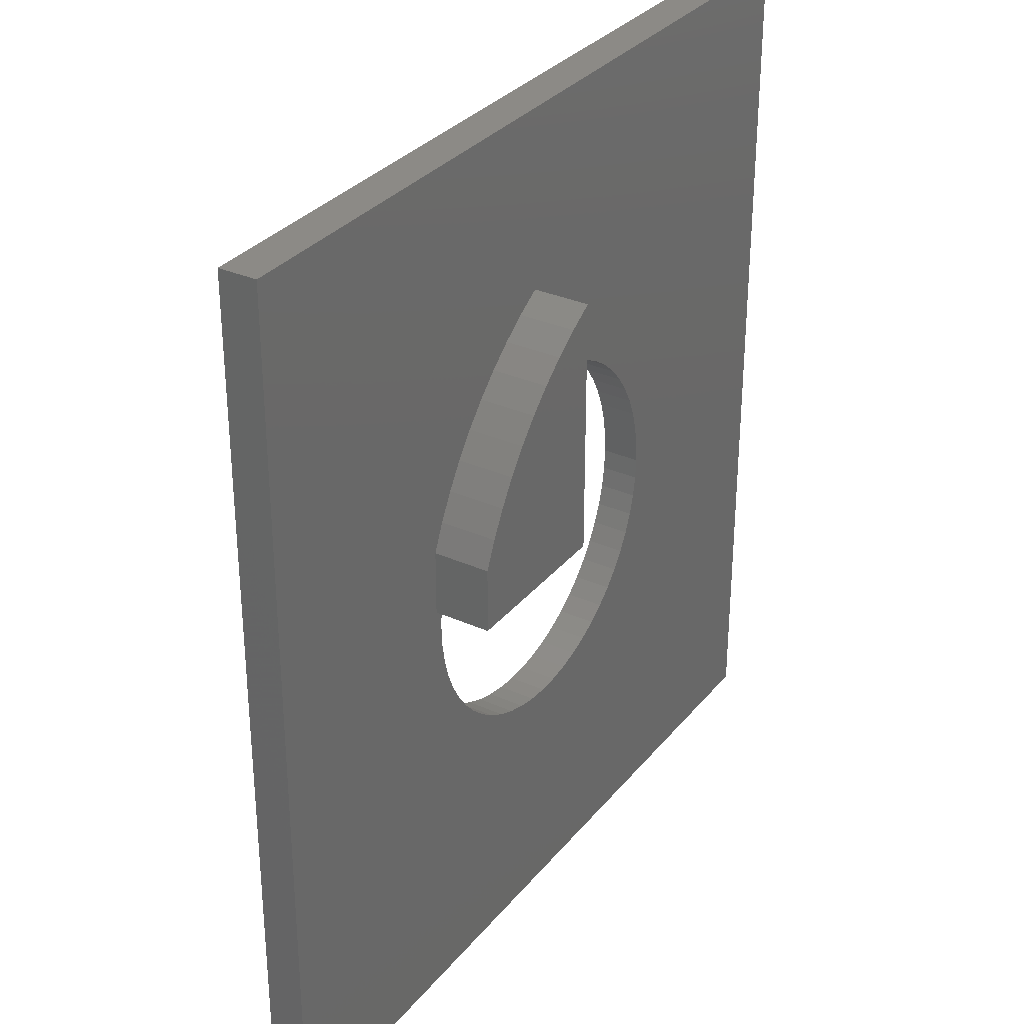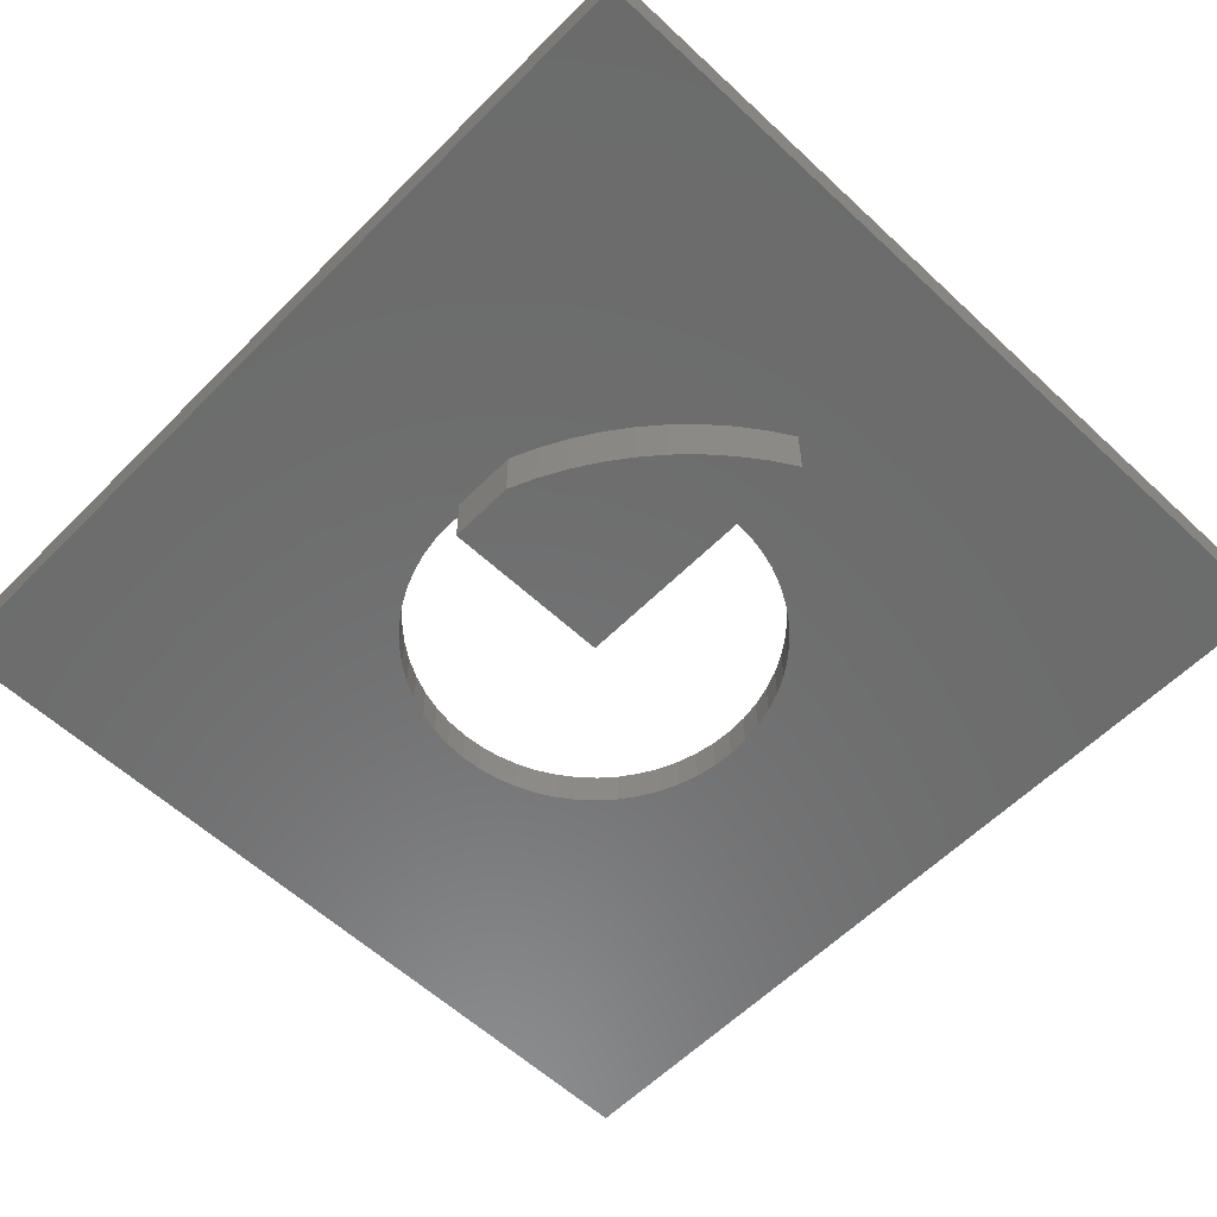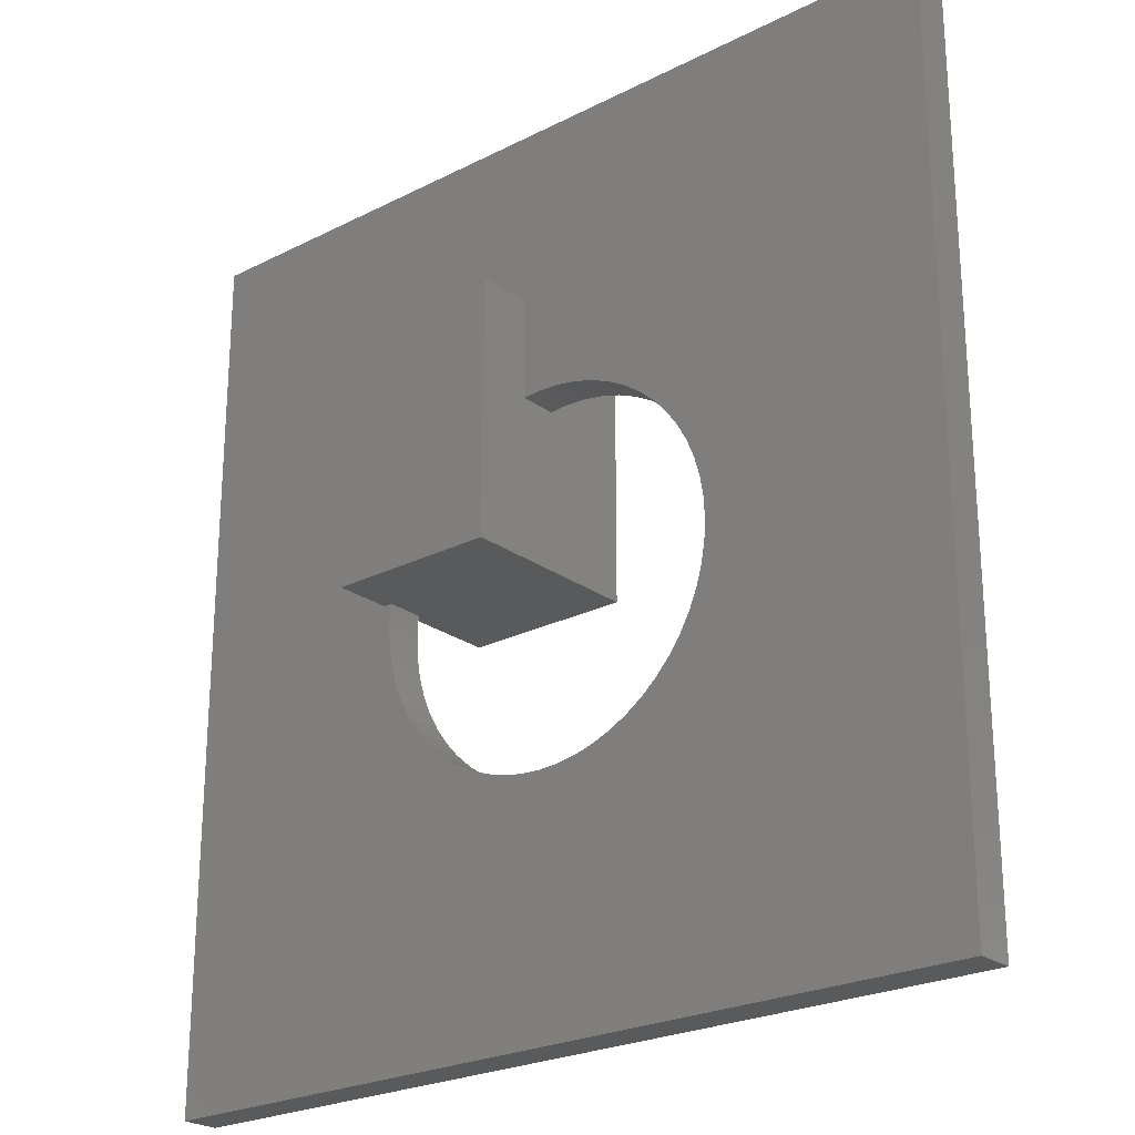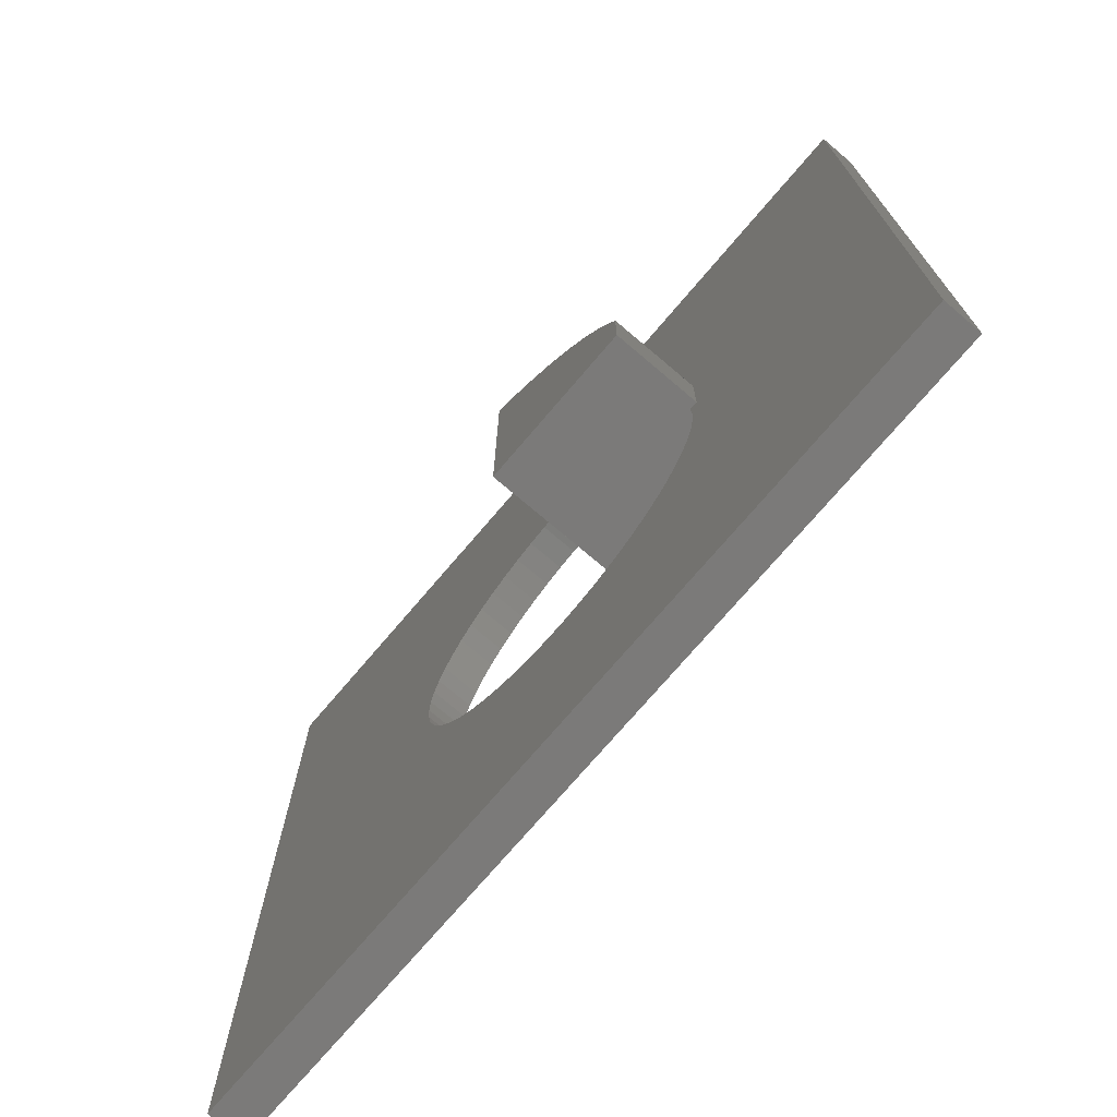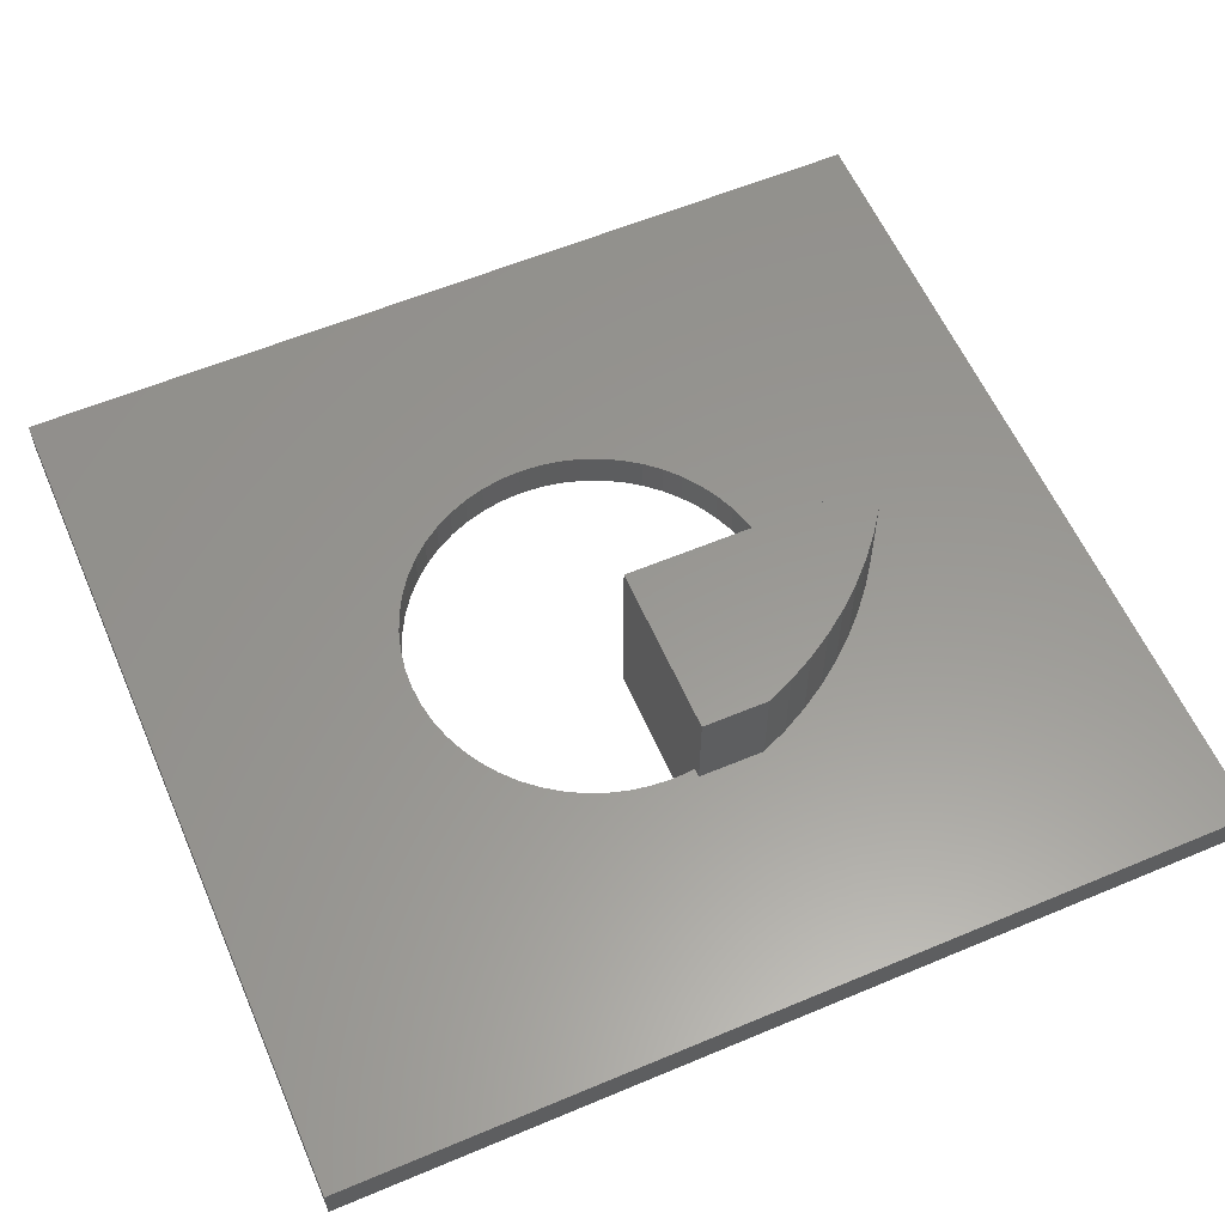
<metadata>
{"format":"stl","ext":"stl","renderer":"f3d","projection":"perspective","resolution":1024,"background":"white","views":[{"elev":31.8,"azim":122.3,"up":"+Y"},{"elev":-58.3,"azim":136.0,"up":"+Z"},{"elev":-24.1,"azim":-139.9,"up":"+Y"},{"elev":-73.6,"azim":49.6,"up":"+Y"},{"elev":58.9,"azim":66.6,"up":"+Z"}]}
</metadata>
<code>
# stl→obj: 211 verts, 422 faces
v 0.7533 -0.6785 -0.01587
v -0.6746 -0.6785 0.03175
v -0.6746 -0.6785 -0.01587
v 0.7533 -0.6785 0.03175
v -0.6746 0.8143 0.03175
v -0.6746 0.8143 -0.01587
v 0.7533 0.8143 -0.01587
v 0.7533 0.8143 0.03175
v -0.6746 -0.6785 -0.03175
v 0.7533 -0.6785 -0.03175
v -0.2013 -0.1573 0.03175
v -0.1782 -0.183 0.03175
v -0.1524 -0.206 0.03175
v -0.2213 -0.1292 0.03175
v -0.1242 -0.2259 0.03175
v -0.2381 -0.099 0.03175
v -0.09392 -0.2426 0.03175
v -0.2514 -0.06712 0.03175
v -0.06198 -0.2557 0.03175
v -0.261 -0.03396 0.03175
v -0.02877 -0.2652 0.03175
v -0.2669 7.839e-05 0.03175
v 0.005287 -0.271 0.03175
v -0.269 0.03456 0.03175
v 0.03978 -0.2728 0.03175
v 0.07426 -0.2709 0.03175
v 0.1083 -0.265 0.03175
v 0.1415 -0.2554 0.03175
v 0.1734 -0.2422 0.03175
v 0.2036 -0.2254 0.03175
v 0.2317 -0.2054 0.03175
v 0.2575 -0.1824 0.03175
v 0.2805 -0.1566 0.03175
v -0.1794 0.2527 0.03175
v -0.1538 0.2758 0.03175
v -0.2024 0.2268 0.03175
v -0.2223 0.1986 0.03175
v -0.2389 0.1683 0.03175
v -0.252 0.1363 0.03175
v -0.2614 0.1031 0.03175
v -0.2671 0.06905 0.03175
v -0.1257 0.2959 0.03175
v 0.3005 -0.1284 0.03175
v -0.09552 0.3127 0.03175
v 0.3171 -0.0982 0.03175
v 0.3304 -0.06628 0.03175
v 0.3399 -0.03309 0.03175
v 0.3457 0.000964 0.03175
v 0.3603 0.07249 0.03175
v 0.3474 0.04782 0.03175
v 0.3476 0.03545 0.03175
v 0.3466 0.06017 0.03175
v 0.3454 0.07249 0.03175
v 0.07249 0.5127 0.03175
v 0.003516 0.3417 0.03175
v 0.03799 0.3437 0.03175
v -0.03051 0.3357 0.03175
v -0.06366 0.326 0.03175
v 0.3403 0.2279 0.03175
v 0.3603 0.1825 0.03175
v 0.317 0.2717 0.03175
v 0.2904 0.3136 0.03175
v 0.2607 0.3534 0.03175
v 0.2281 0.3907 0.03175
v 0.1928 0.4256 0.03175
v 0.1549 0.4576 0.03175
v 0.1147 0.4867 0.03175
v 0.07249 0.342 0.03175
v -0.6746 0.8143 -0.03175
v 0.7533 0.8143 -0.03175
v -0.2013 -0.1573 -0.03175
v -0.1782 -0.183 -0.03175
v -0.1524 -0.206 -0.03175
v -0.2213 -0.1292 -0.03175
v -0.1242 -0.2259 -0.03175
v -0.2381 -0.099 -0.03175
v -0.09392 -0.2426 -0.03175
v -0.2514 -0.06712 -0.03175
v -0.06198 -0.2557 -0.03175
v -0.261 -0.03396 -0.03175
v -0.02877 -0.2652 -0.03175
v -0.2669 7.839e-05 -0.03175
v 0.005287 -0.271 -0.03175
v -0.269 0.03456 -0.03175
v 0.03978 -0.2728 -0.03175
v 0.07426 -0.2709 -0.03175
v 0.1083 -0.265 -0.03175
v 0.1415 -0.2554 -0.03175
v 0.1734 -0.2422 -0.03175
v 0.2036 -0.2254 -0.03175
v 0.2317 -0.2054 -0.03175
v 0.2575 -0.1824 -0.03175
v 0.2805 -0.1566 -0.03175
v -0.1538 0.2758 -0.03175
v -0.1794 0.2527 -0.03175
v -0.2024 0.2268 -0.03175
v -0.2223 0.1986 -0.03175
v -0.2389 0.1683 -0.03175
v -0.252 0.1363 -0.03175
v -0.2614 0.1031 -0.03175
v -0.2671 0.06905 -0.03175
v -0.1257 0.2959 -0.03175
v 0.3005 -0.1284 -0.03175
v -0.09552 0.3127 -0.03175
v 0.3171 -0.0982 -0.03175
v 0.3304 -0.06628 -0.03175
v 0.3399 -0.03309 -0.03175
v 0.3457 0.000964 -0.03175
v 0.3603 0.07249 -0.03175
v 0.3476 0.03545 -0.03175
v 0.3474 0.04782 -0.03175
v 0.3466 0.06017 -0.03175
v 0.3454 0.07249 -0.03175
v 0.07249 0.5127 -0.03175
v 0.03799 0.3437 -0.03175
v 0.003516 0.3417 -0.03175
v -0.03051 0.3357 -0.03175
v -0.06366 0.326 -0.03175
v 0.3603 0.1825 -0.03175
v 0.3403 0.2279 -0.03175
v 0.317 0.2717 -0.03175
v 0.2904 0.3136 -0.03175
v 0.2607 0.3534 -0.03175
v 0.2281 0.3907 -0.03175
v 0.1928 0.4256 -0.03175
v 0.1549 0.4576 -0.03175
v 0.1147 0.4867 -0.03175
v 0.07249 0.342 -0.03175
v 0.3474 0.04782 -0.01587
v 0.3476 0.03545 -0.01587
v 0.3466 0.06017 -0.01587
v 0.3454 0.07249 -0.01587
v 0.07249 0.07249 0.04762
v 0.07249 0.07249 -0.127
v 0.3603 0.07249 -0.127
v 0.3603 0.07249 0.04762
v 0.3603 0.1825 0.04762
v 0.3403 0.2279 0.04762
v 0.317 0.2717 0.04762
v 0.2904 0.3136 0.04762
v 0.2607 0.3534 0.04762
v 0.2281 0.3907 0.04762
v 0.1928 0.4256 0.04762
v 0.1549 0.4576 0.04762
v 0.1147 0.4867 0.04762
v 0.07249 0.5127 0.04762
v 0.07249 0.5127 -0.127
v 0.07249 0.342 -0.01587
v 0.03799 0.3437 -0.01587
v 0.003516 0.3417 -0.01587
v -0.03051 0.3357 -0.01587
v -0.06366 0.326 -0.01587
v -0.09552 0.3127 -0.01587
v -0.1257 0.2959 -0.01587
v -0.1538 0.2758 -0.01587
v -0.1794 0.2527 -0.01587
v -0.2024 0.2268 -0.01587
v -0.2223 0.1986 -0.01587
v -0.2389 0.1683 -0.01587
v -0.252 0.1363 -0.01587
v -0.2614 0.1031 -0.01587
v -0.2671 0.06905 -0.01587
v -0.269 0.03456 -0.01587
v -0.2669 7.839e-05 -0.01587
v -0.261 -0.03396 -0.01587
v -0.2514 -0.06712 -0.01587
v -0.2381 -0.099 -0.01587
v -0.2213 -0.1292 -0.01587
v -0.2013 -0.1573 -0.01587
v -0.1782 -0.183 -0.01587
v -0.1524 -0.206 -0.01587
v -0.1242 -0.2259 -0.01587
v -0.09392 -0.2426 -0.01587
v -0.06198 -0.2557 -0.01587
v -0.02877 -0.2652 -0.01587
v 0.005287 -0.271 -0.01587
v 0.03978 -0.2728 -0.01587
v 0.07426 -0.2709 -0.01587
v 0.1083 -0.265 -0.01587
v 0.1415 -0.2554 -0.01587
v 0.1734 -0.2422 -0.01587
v 0.2036 -0.2254 -0.01587
v 0.2317 -0.2054 -0.01587
v 0.2575 -0.1824 -0.01587
v 0.2805 -0.1566 -0.01587
v 0.3005 -0.1284 -0.01587
v 0.3171 -0.0982 -0.01587
v 0.3304 -0.06628 -0.01587
v 0.3399 -0.03309 -0.01587
v 0.3457 0.000964 -0.01587
v 0.3603 0.1825 -0.127
v 0.3403 0.2279 -0.127
v 0.317 0.2717 -0.127
v 0.2904 0.3136 -0.127
v 0.2607 0.3534 -0.127
v 0.2281 0.3907 -0.127
v 0.1928 0.4256 -0.127
v 0.1549 0.4576 -0.127
v 0.1147 0.4867 -0.127
v 0.07249 0.07249 0.1905
v 0.3603 0.07249 0.1905
v 0.3603 0.1825 0.1905
v 0.3403 0.2279 0.1905
v 0.317 0.2717 0.1905
v 0.2904 0.3136 0.1905
v 0.2607 0.3534 0.1905
v 0.2281 0.3907 0.1905
v 0.1928 0.4256 0.1905
v 0.1549 0.4576 0.1905
v 0.1147 0.4867 0.1905
v 0.07249 0.5127 0.1905
f 1 2 3
f 1 4 2
f 3 5 6
f 3 2 5
f 7 4 1
f 7 8 4
f 1 3 9
f 1 9 10
f 11 2 12
f 13 12 2
f 14 2 11
f 15 13 2
f 16 2 14
f 17 15 2
f 18 2 16
f 19 17 2
f 20 2 18
f 21 19 2
f 22 2 20
f 23 21 2
f 24 2 22
f 25 23 2
f 4 26 25
f 4 27 26
f 4 28 27
f 4 29 28
f 4 30 29
f 4 31 30
f 4 25 2
f 32 31 4
f 33 32 4
f 5 34 35
f 5 36 34
f 5 37 36
f 5 38 37
f 5 39 38
f 5 40 39
f 5 41 40
f 5 24 41
f 5 2 24
f 42 5 35
f 43 33 4
f 44 5 42
f 45 43 4
f 46 45 4
f 47 46 4
f 48 47 4
f 49 50 51
f 49 52 50
f 49 53 52
f 49 48 4
f 49 51 48
f 54 5 44
f 54 55 56
f 54 57 55
f 54 58 57
f 54 44 58
f 8 59 60
f 8 61 59
f 8 62 61
f 8 49 4
f 8 63 62
f 8 64 63
f 8 65 64
f 8 66 65
f 8 67 66
f 8 54 67
f 8 60 49
f 8 5 54
f 68 54 56
f 6 8 7
f 6 5 8
f 3 6 69
f 3 69 9
f 7 1 10
f 7 10 70
f 71 72 9
f 73 9 72
f 74 71 9
f 75 9 73
f 76 74 9
f 77 9 75
f 78 76 9
f 79 9 77
f 80 78 9
f 81 9 79
f 82 80 9
f 83 9 81
f 84 82 9
f 85 9 83
f 10 85 86
f 10 86 87
f 10 87 88
f 10 88 89
f 10 89 90
f 10 90 91
f 10 9 85
f 92 10 91
f 93 10 92
f 69 94 95
f 69 95 96
f 69 96 97
f 69 97 98
f 69 98 99
f 69 99 100
f 69 100 101
f 69 101 84
f 69 84 9
f 102 94 69
f 103 10 93
f 104 102 69
f 105 10 103
f 106 10 105
f 107 10 106
f 108 10 107
f 109 110 111
f 109 111 112
f 109 112 113
f 109 10 108
f 109 108 110
f 114 104 69
f 114 115 116
f 114 116 117
f 114 117 118
f 114 118 104
f 70 119 120
f 70 120 121
f 70 121 122
f 70 10 109
f 70 122 123
f 70 123 124
f 70 124 125
f 70 125 126
f 70 126 127
f 70 127 114
f 70 109 119
f 70 114 69
f 128 115 114
f 129 130 51
f 129 51 50
f 131 50 52
f 131 129 50
f 132 52 53
f 132 131 52
f 113 133 134
f 113 134 135
f 109 113 135
f 132 133 113
f 53 133 132
f 136 53 49
f 136 133 53
f 137 136 49
f 137 49 60
f 138 137 60
f 138 60 59
f 139 59 61
f 139 138 59
f 140 61 62
f 140 139 61
f 141 62 63
f 141 140 62
f 142 63 64
f 142 141 63
f 143 64 65
f 143 142 64
f 144 65 66
f 144 143 65
f 145 66 67
f 145 144 66
f 146 67 54
f 146 145 67
f 128 114 147
f 68 146 54
f 134 128 147
f 133 68 148
f 133 148 128
f 133 128 134
f 133 146 68
f 149 148 68
f 149 68 56
f 150 56 55
f 150 149 56
f 151 150 55
f 151 55 57
f 152 151 57
f 152 57 58
f 153 152 58
f 153 58 44
f 154 153 44
f 154 44 42
f 155 154 42
f 155 42 35
f 156 155 35
f 156 35 34
f 157 156 34
f 157 34 36
f 158 157 36
f 158 36 37
f 159 158 37
f 159 37 38
f 160 159 38
f 160 38 39
f 161 160 39
f 161 39 40
f 162 161 40
f 162 40 41
f 163 162 41
f 163 41 24
f 163 24 22
f 164 163 22
f 165 164 22
f 165 22 20
f 166 20 18
f 166 165 20
f 167 166 18
f 167 18 16
f 168 16 14
f 168 167 16
f 169 14 11
f 169 168 14
f 170 11 12
f 170 169 11
f 171 12 13
f 171 170 12
f 172 13 15
f 172 171 13
f 173 15 17
f 173 172 15
f 174 17 19
f 174 173 17
f 175 19 21
f 175 174 19
f 176 175 21
f 176 21 23
f 177 176 23
f 177 23 25
f 178 177 25
f 178 25 26
f 179 178 26
f 179 26 27
f 180 179 27
f 180 27 28
f 181 180 28
f 181 28 29
f 182 181 29
f 182 29 30
f 183 182 30
f 183 30 31
f 184 183 31
f 184 31 32
f 185 184 32
f 185 32 33
f 186 185 33
f 186 33 43
f 187 186 43
f 187 43 45
f 188 187 45
f 188 45 46
f 189 188 46
f 189 46 47
f 190 189 47
f 190 47 48
f 130 190 48
f 130 48 51
f 6 7 70
f 6 70 69
f 129 110 130
f 129 111 110
f 131 112 111
f 131 111 129
f 132 113 112
f 132 112 131
f 119 109 135
f 119 135 191
f 120 119 191
f 120 191 192
f 121 192 193
f 121 120 192
f 122 193 194
f 122 121 193
f 123 194 195
f 123 122 194
f 124 195 196
f 124 123 195
f 125 196 197
f 125 124 196
f 126 197 198
f 126 125 197
f 127 198 199
f 127 126 198
f 114 199 147
f 114 127 199
f 149 128 148
f 149 115 128
f 150 116 115
f 150 115 149
f 151 116 150
f 151 117 116
f 152 117 151
f 152 118 117
f 153 118 152
f 153 104 118
f 154 104 153
f 154 102 104
f 155 102 154
f 155 94 102
f 156 94 155
f 156 95 94
f 157 95 156
f 157 96 95
f 158 96 157
f 158 97 96
f 159 97 158
f 159 98 97
f 160 98 159
f 160 99 98
f 161 99 160
f 161 100 99
f 162 100 161
f 162 101 100
f 163 101 162
f 163 84 101
f 164 84 163
f 164 82 84
f 165 82 164
f 165 80 82
f 166 78 80
f 166 80 165
f 167 76 78
f 167 78 166
f 168 74 76
f 168 76 167
f 169 71 74
f 169 74 168
f 170 72 71
f 170 71 169
f 171 73 72
f 171 72 170
f 172 75 73
f 172 73 171
f 173 77 75
f 173 75 172
f 174 79 77
f 174 77 173
f 175 81 79
f 175 79 174
f 176 81 175
f 176 83 81
f 177 83 176
f 177 85 83
f 178 85 177
f 178 86 85
f 179 86 178
f 179 87 86
f 180 87 179
f 180 88 87
f 181 88 180
f 181 89 88
f 182 89 181
f 182 90 89
f 183 90 182
f 183 91 90
f 184 91 183
f 184 92 91
f 185 92 184
f 185 93 92
f 186 93 185
f 186 103 93
f 187 103 186
f 187 105 103
f 188 105 187
f 188 106 105
f 189 106 188
f 189 107 106
f 190 107 189
f 190 108 107
f 130 108 190
f 130 110 108
f 136 200 133
f 136 201 200
f 191 135 134
f 192 191 134
f 193 192 134
f 199 134 147
f 194 193 134
f 198 134 199
f 195 194 134
f 197 134 198
f 196 195 134
f 196 134 197
f 137 201 136
f 137 202 201
f 138 202 137
f 138 203 202
f 139 204 203
f 139 203 138
f 140 205 204
f 140 204 139
f 141 206 205
f 141 205 140
f 142 207 206
f 142 206 141
f 143 208 207
f 143 207 142
f 144 209 208
f 144 208 143
f 145 210 209
f 145 209 144
f 146 211 210
f 146 210 145
f 133 211 146
f 133 200 211
f 202 200 201
f 203 200 202
f 204 200 203
f 210 211 200
f 205 200 204
f 209 210 200
f 206 200 205
f 208 209 200
f 207 200 206
f 207 208 200

</code>
